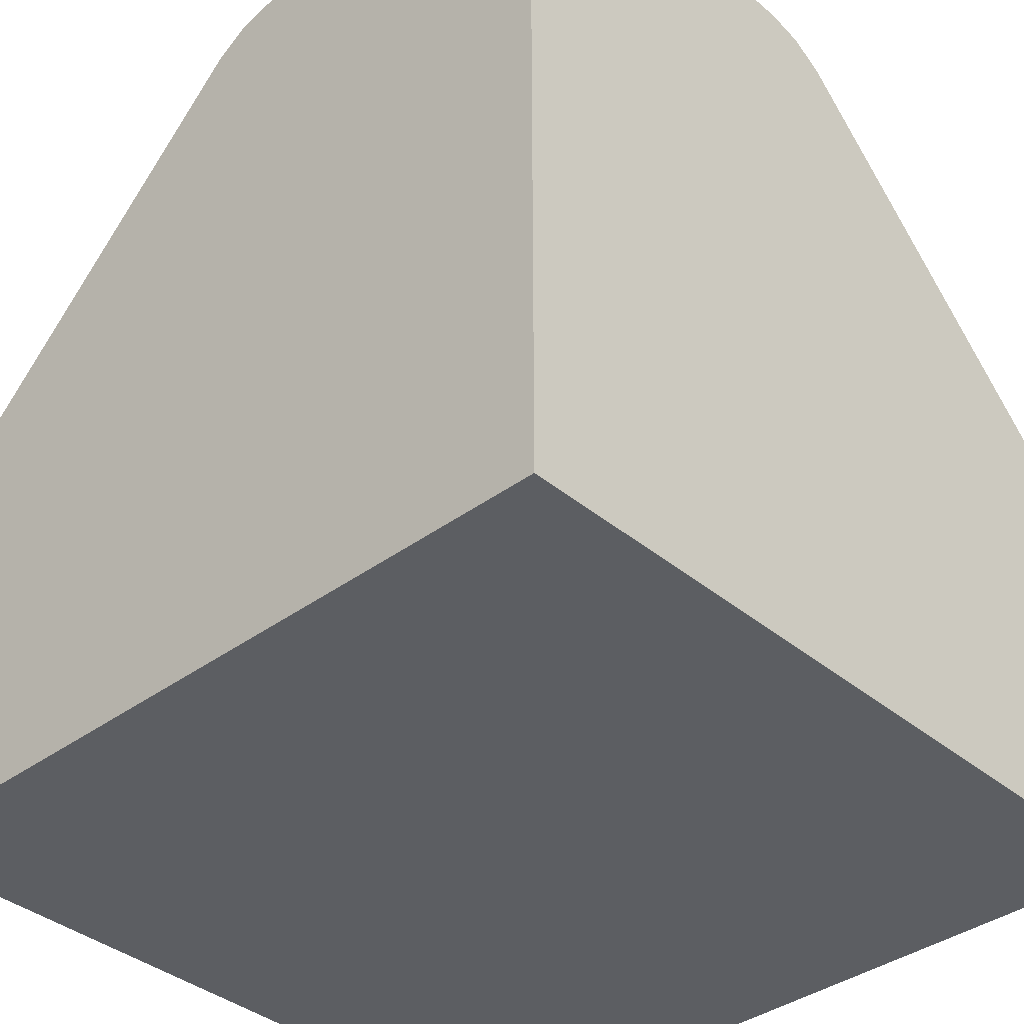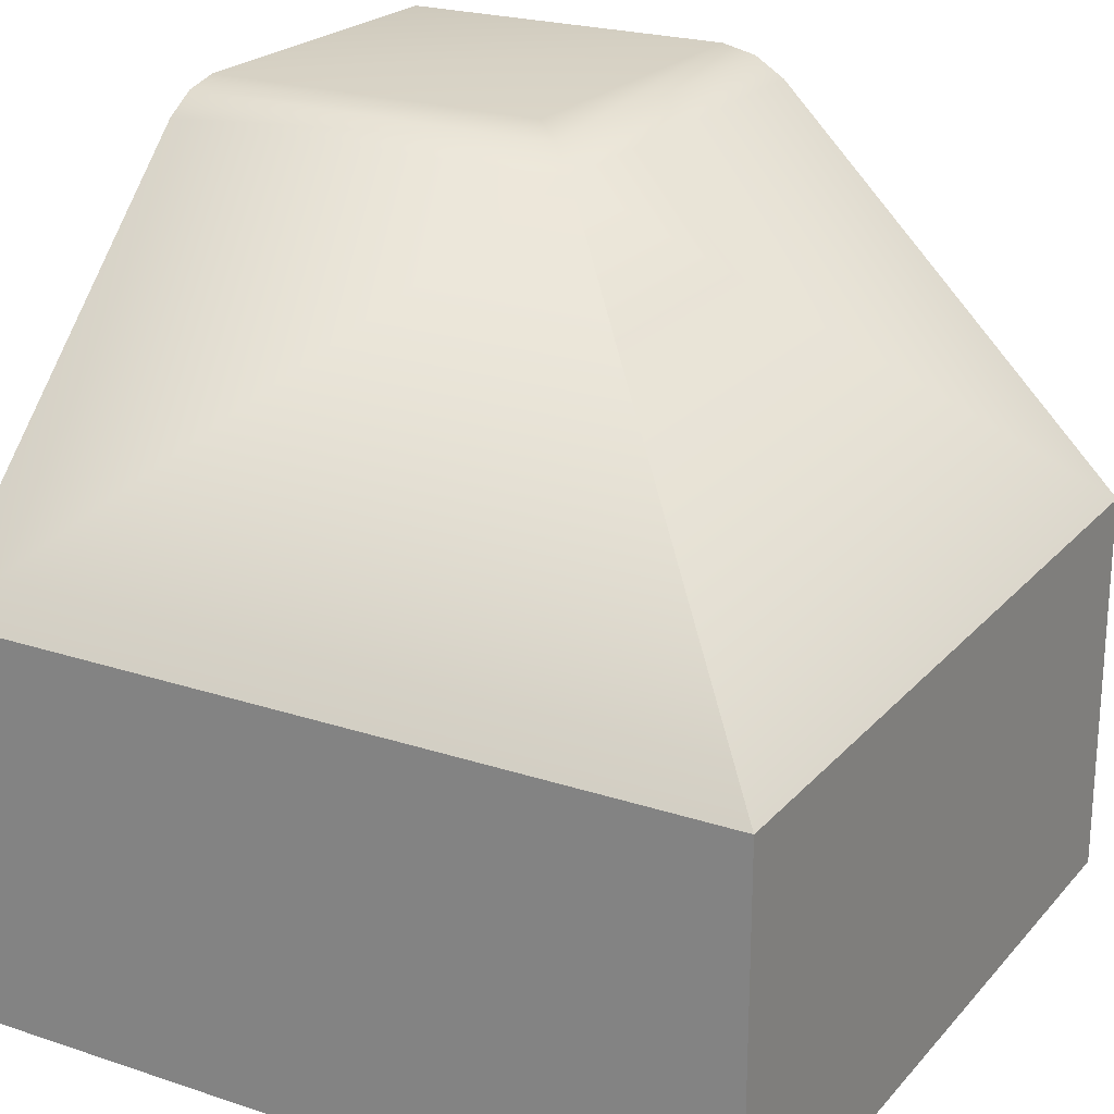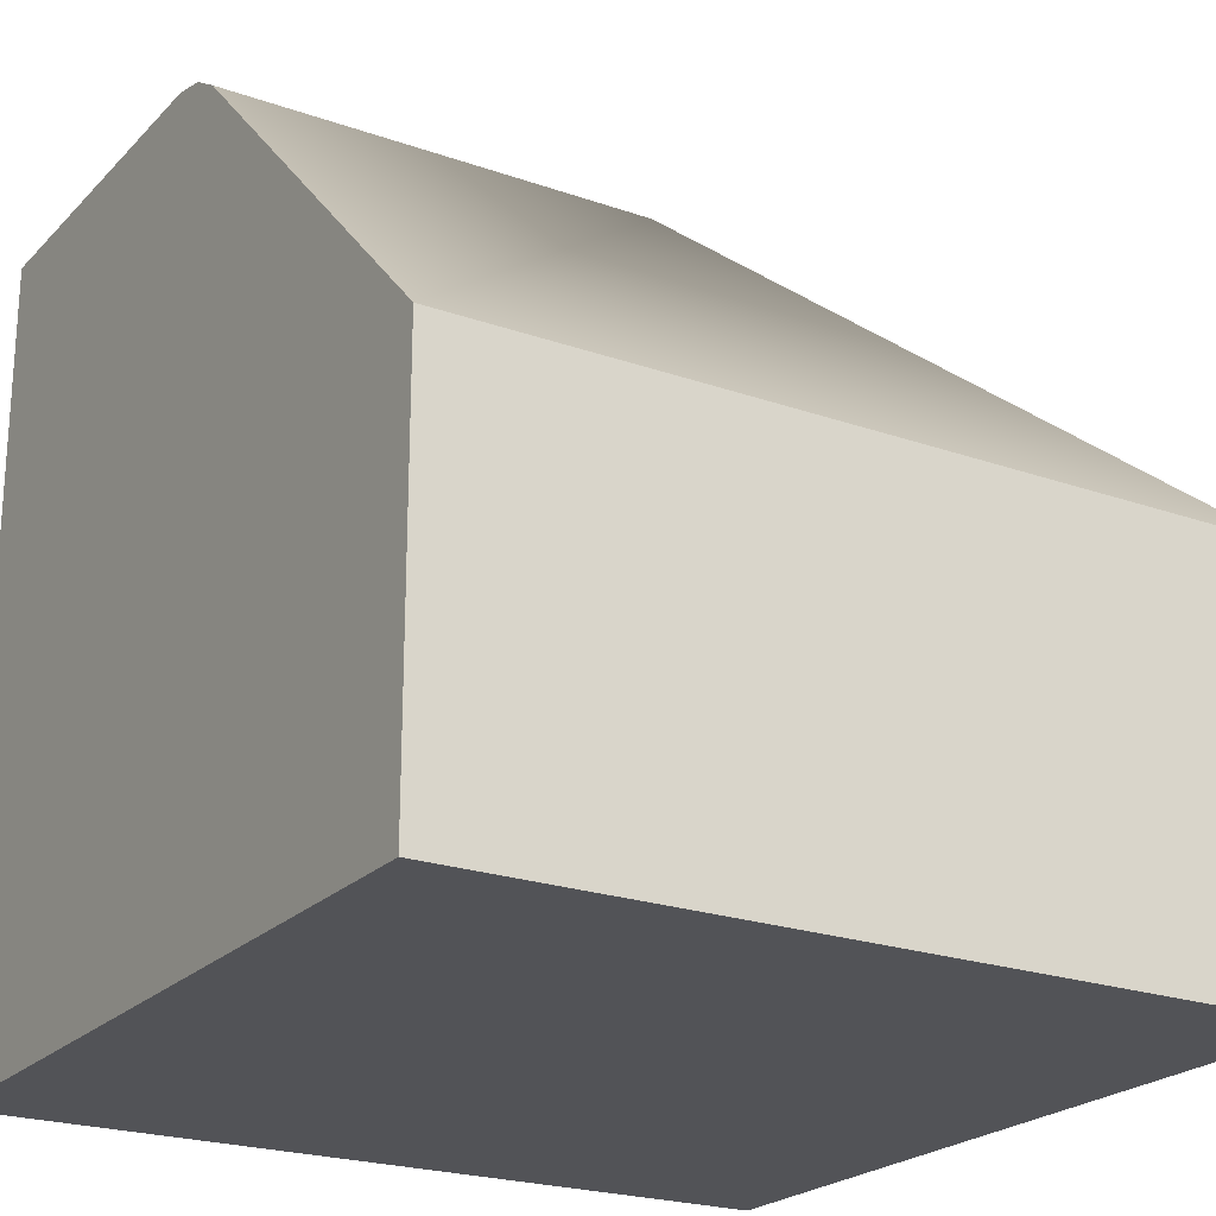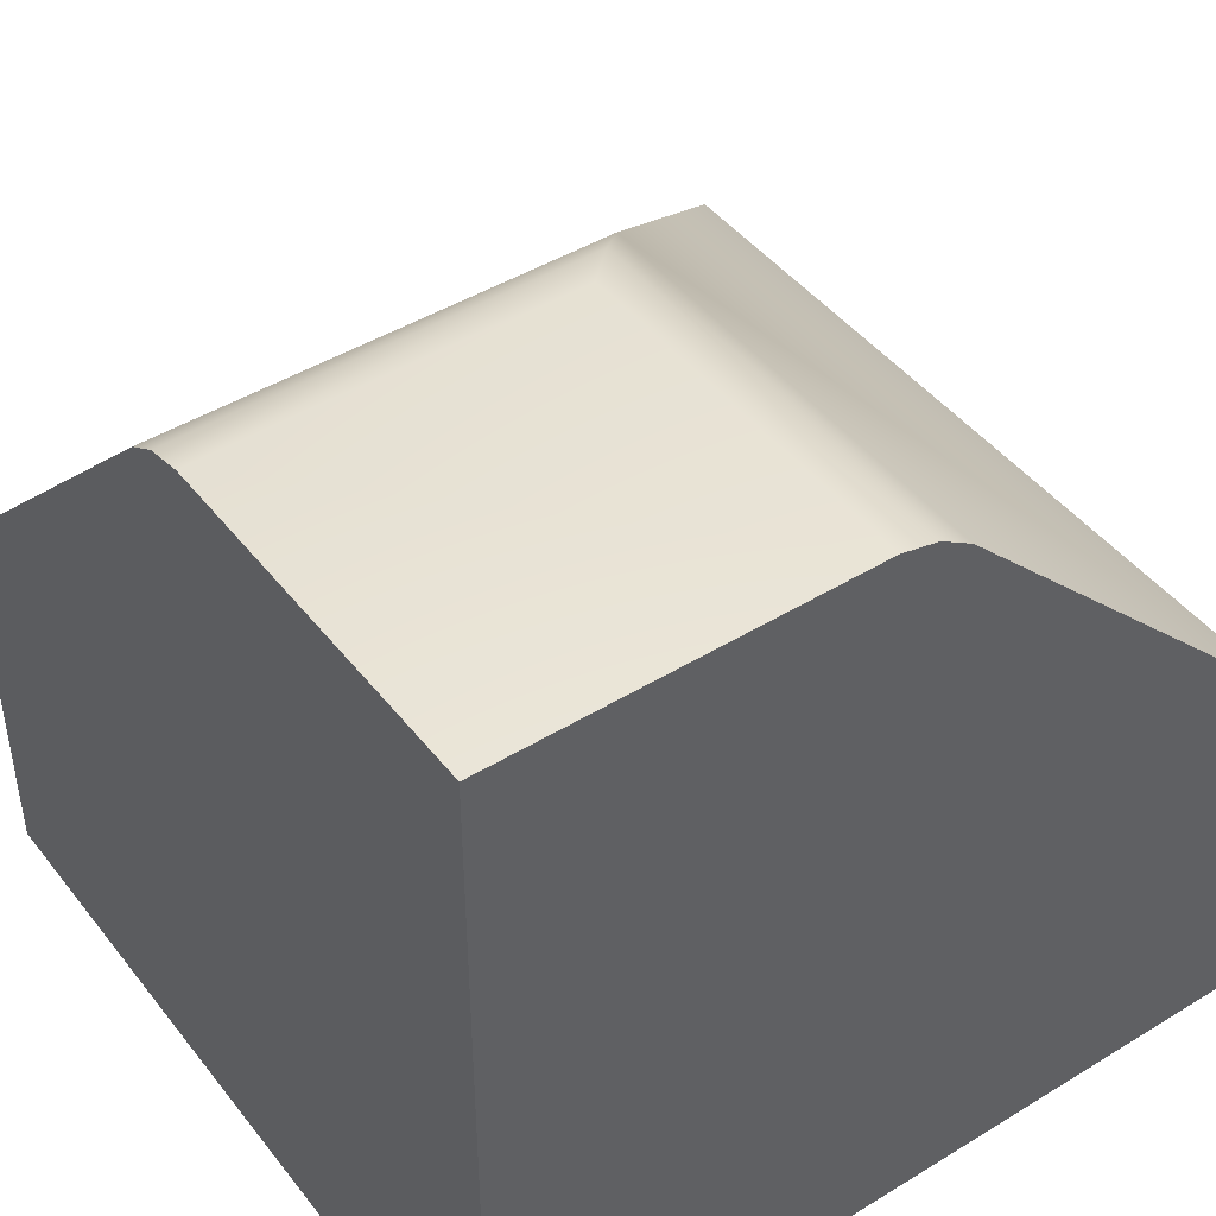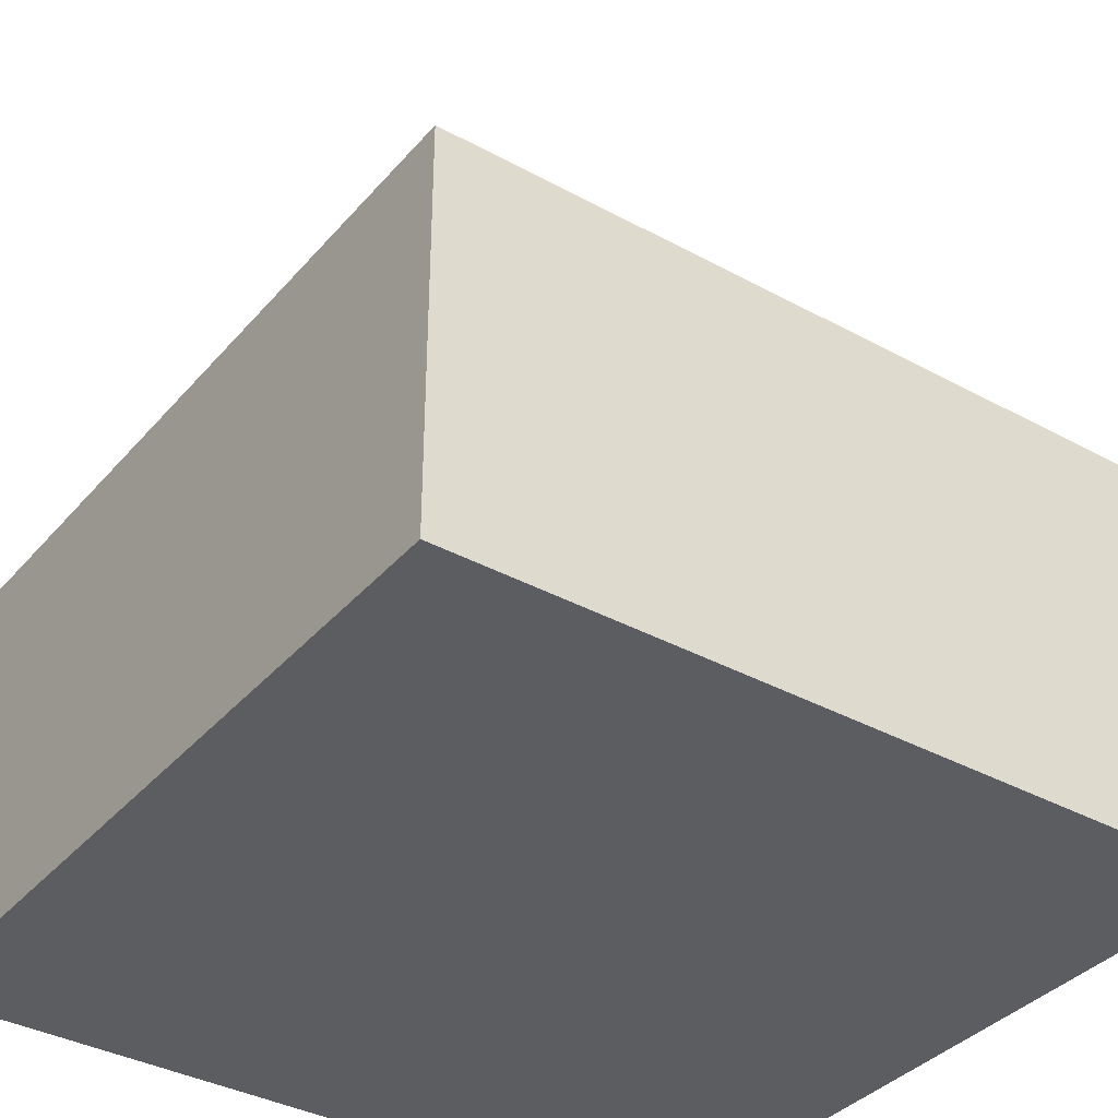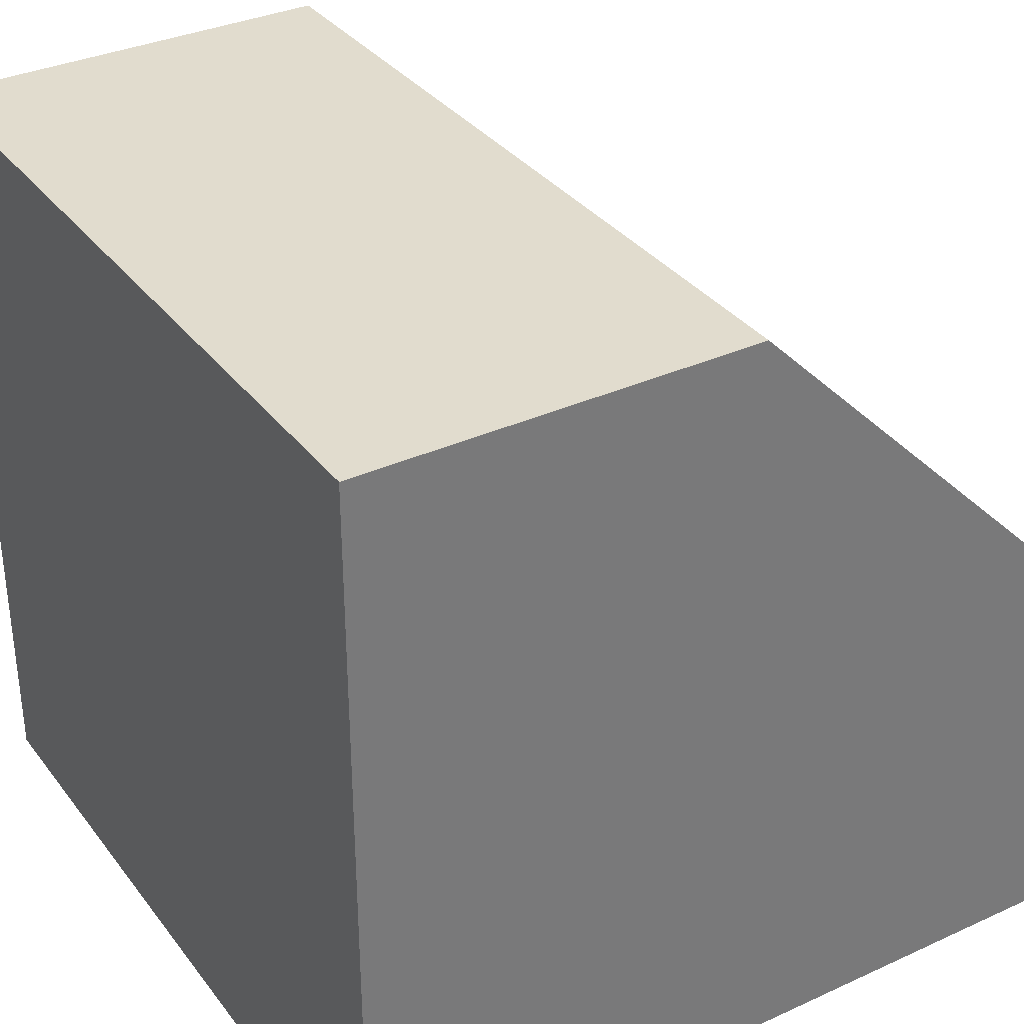
<metadata>
{"format":"obj","ext":"obj","renderer":"f3d","projection":"perspective","resolution":1024,"background":"white","views":[{"elev":-37.7,"azim":133.3,"up":"+Y"},{"elev":22.5,"azim":-60.2,"up":"+Y"},{"elev":-22.5,"azim":-121.3,"up":"+Y"},{"elev":44.9,"azim":144.6,"up":"+Y"},{"elev":-36.8,"azim":-35.3,"up":"+Y"},{"elev":34.1,"azim":58.3,"up":"+Z"}]}
</metadata>
<code>
o terrain_slope_outer_corner_Cube.15119
v -1 -1 1
v -1 0 1
v -1 -1 -1
v -1 0 -1
v 1 -1 1
v 1 0 1
v 1 -1 -1
v 1 1 -1
v 1 1 -0.1
v 1 0.9293 0.07071
v 1 0.9 0
v 1 0.9793 -0.008579
v 0.1 1 -0.1
v -0.07071 0.9293 0.07071
v 0.008579 0.9793 -0.008579
v -0.07071 0.9293 -1
v 0.1 1 -1
v 0 0.9 -1
v 0.008579 0.9793 -1
f 4 16 18
f 6 2 1 5
f 17 13 9 8
f 1 3 7 5
f 8 9 11
f 4 2 14
f 14 2 6
f 2 4 3 1
f 18 17 8
f 10 14 6
f 9 12 11
f 12 10 11
f 16 19 18
f 19 17 18
f 13 17 19 15
f 15 19 16 14
f 14 10 12 15
f 15 12 9 13
f 11 10 6
f 11 6 5
f 7 8 11
f 3 4 18
f 7 18 8
f 7 11 5
f 7 3 18
f 16 4 14

</code>
